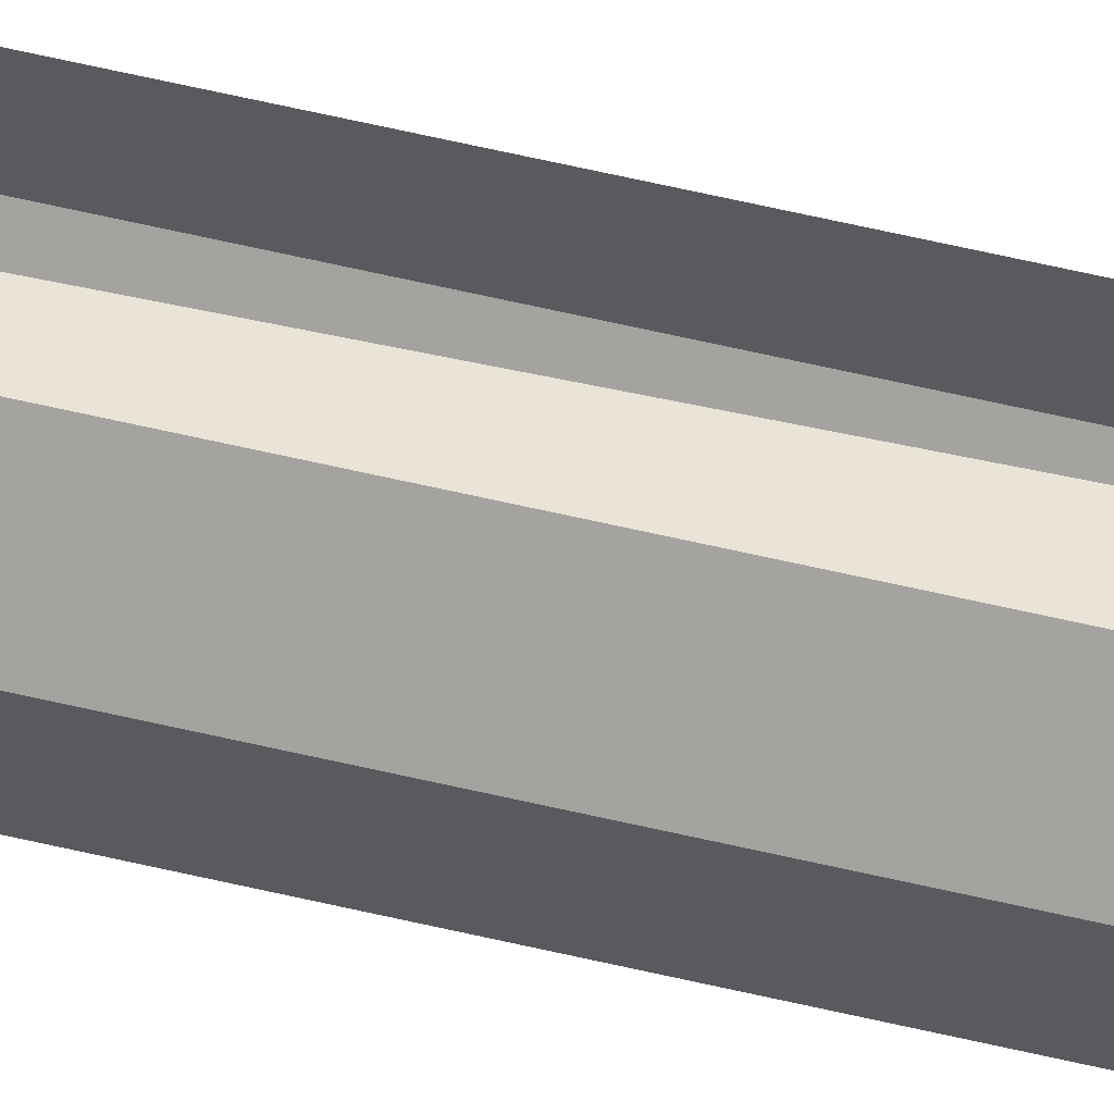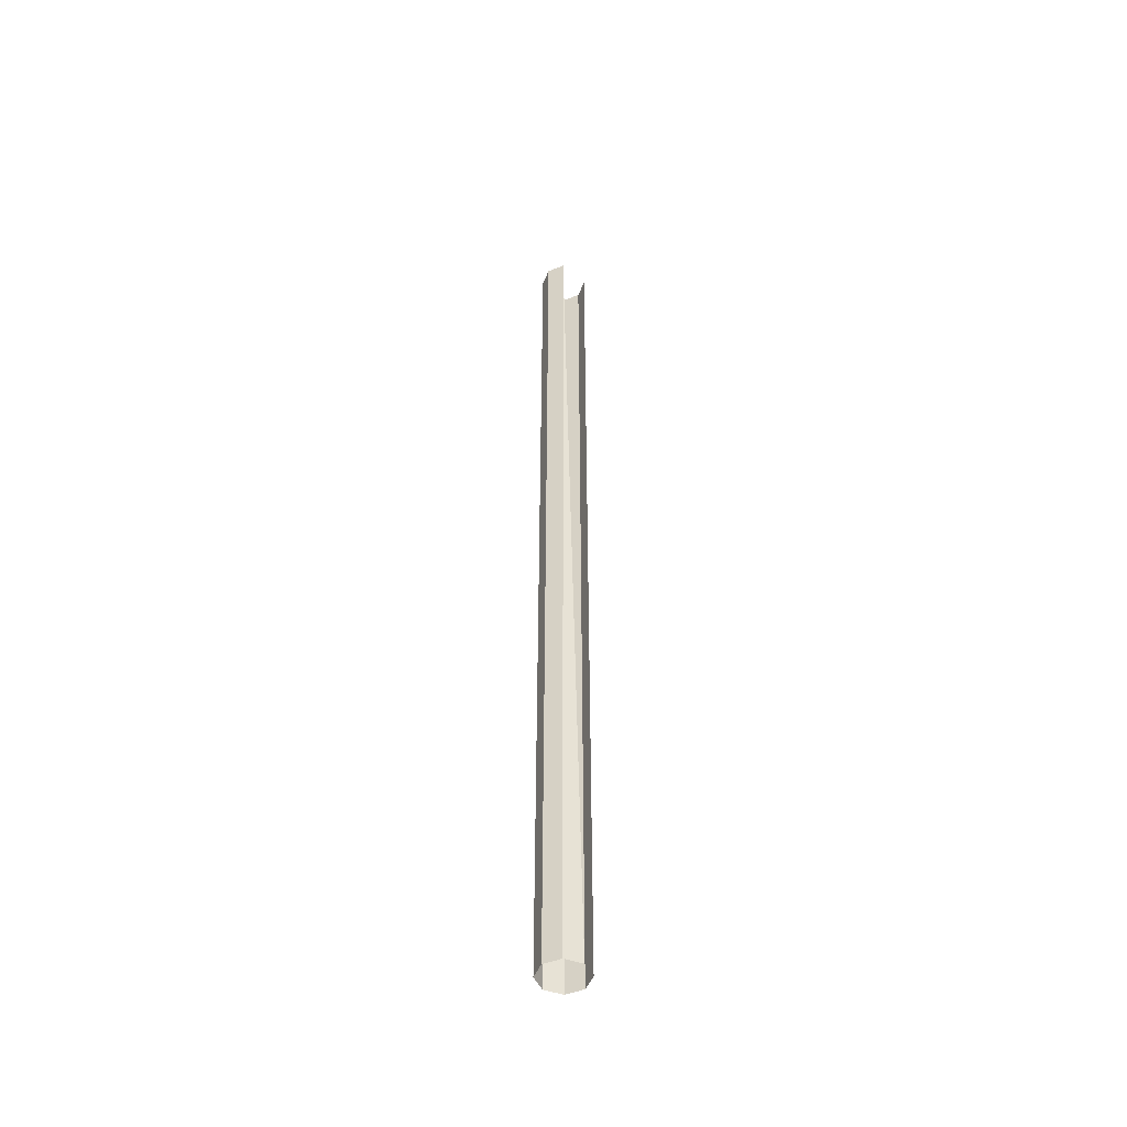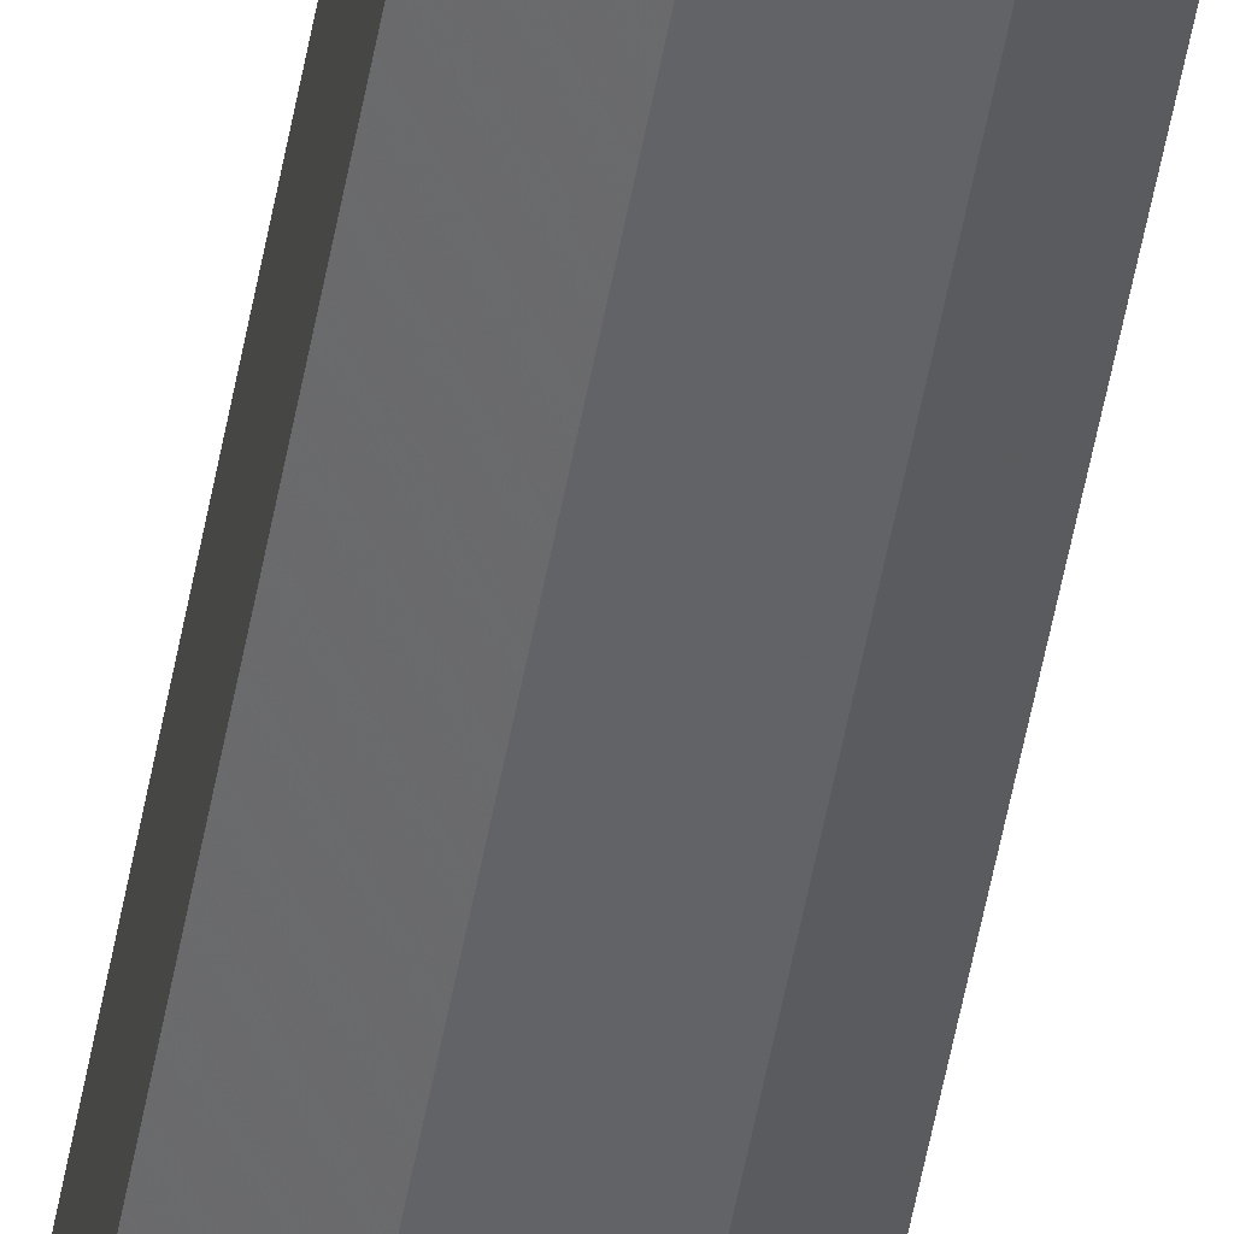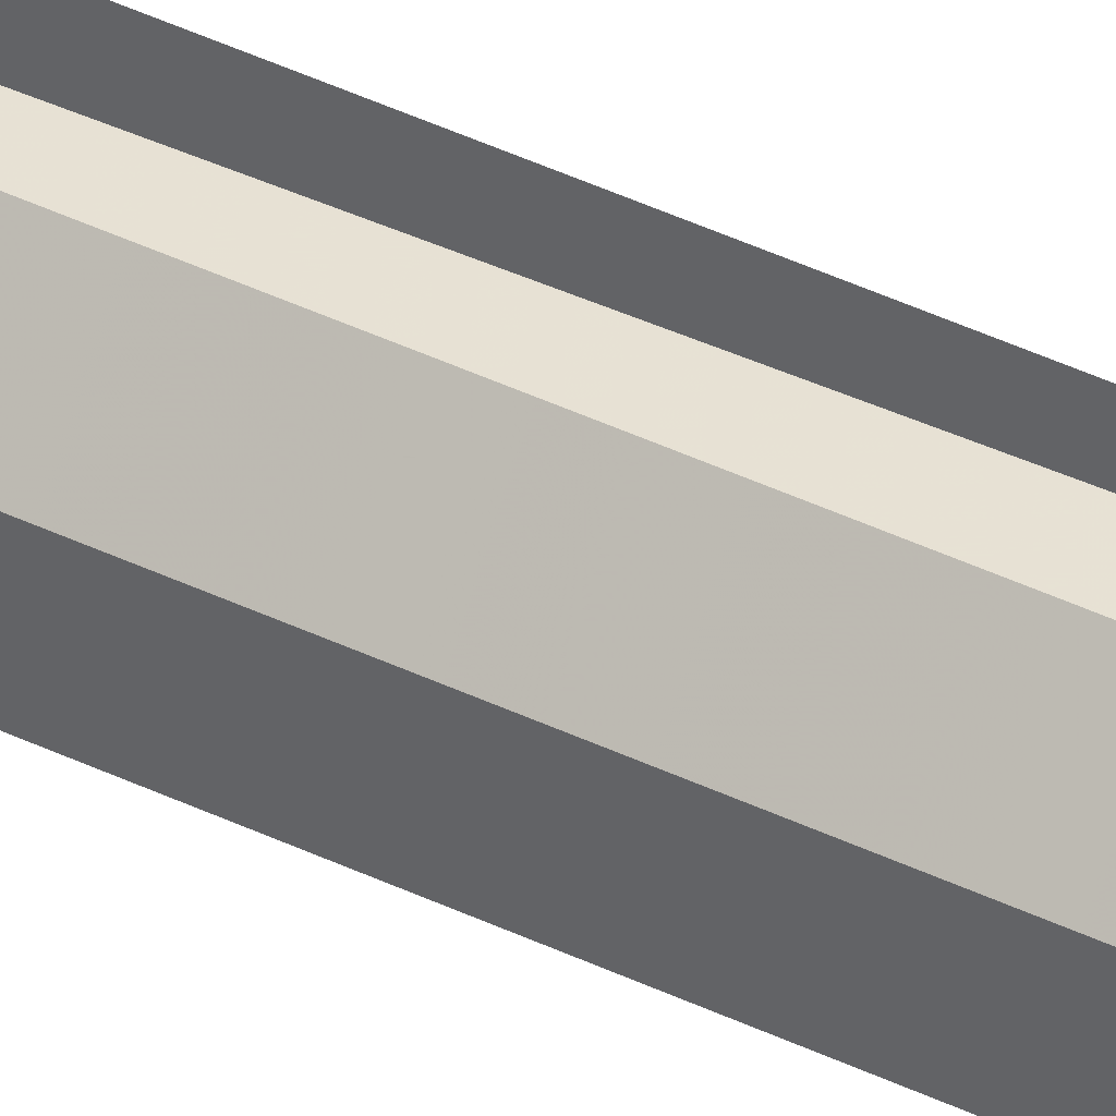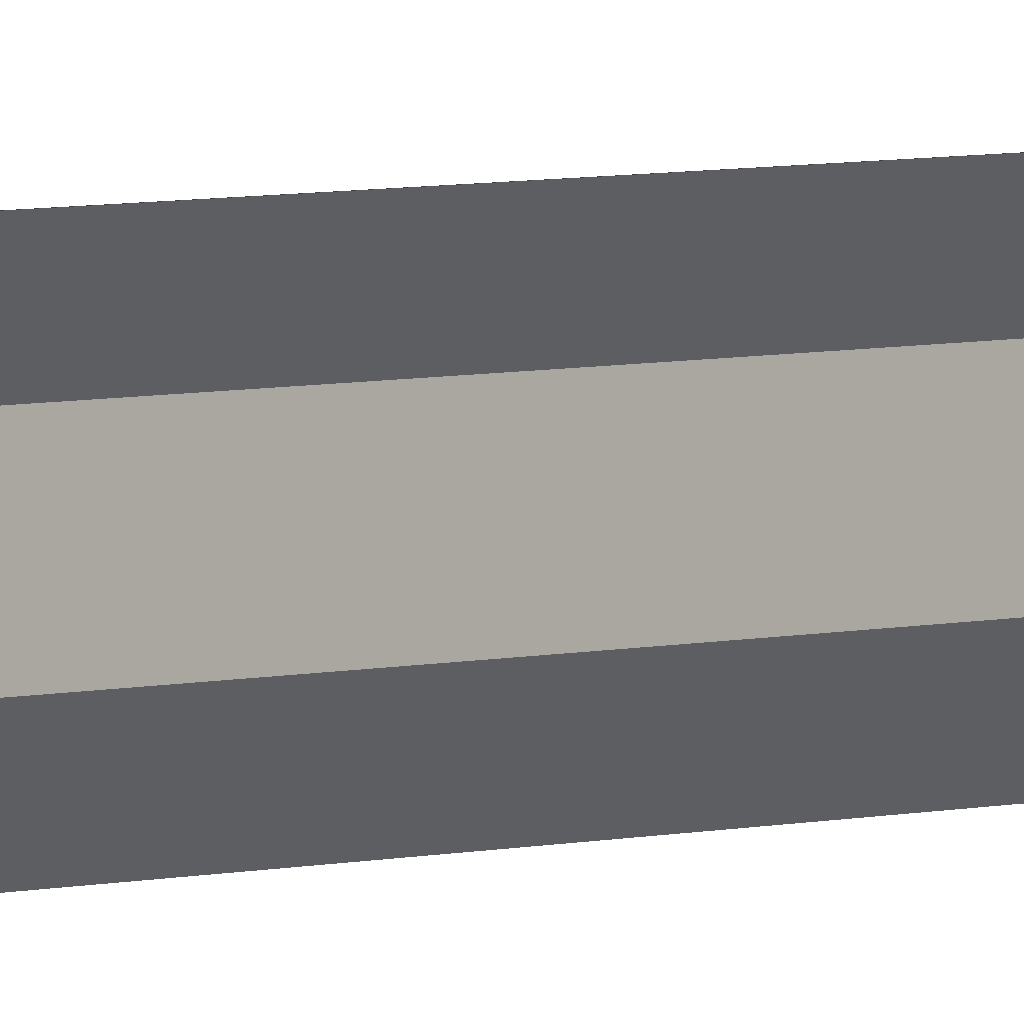
<metadata>
{"format":"obj","ext":"obj","renderer":"f3d","projection":"perspective","resolution":1024,"background":"white","views":[{"elev":56.2,"azim":-75.8,"up":"+Z"},{"elev":-47.9,"azim":-25.5,"up":"+Y"},{"elev":-51.3,"azim":-10.0,"up":"+Z"},{"elev":37.3,"azim":-57.4,"up":"+Z"},{"elev":3.2,"azim":37.8,"up":"+Z"}]}
</metadata>
<code>
v -485 -39.31 304.2
v -485.3 -22.11 304.2
v -485.3 -39.31 304.2
v -485.5 -22.11 303.9
v -485.5 -39.31 303.9
v -485.5 -22.11 303.6
v -485.5 -39.31 303.6
v -485.2 -22.11 303.4
v -485.2 -39.31 303.4
v -484.9 -22.11 303.4
v -484.9 -39.31 303.4
v -484.7 -22.11 303.7
v -484.7 -39.31 303.7
v -484.7 -22.11 304
v -484.7 -39.31 304
v -485 -22.11 304.2
f 1 2 3
f 3 2 4
f 3 4 5
f 5 4 6
f 5 6 7
f 7 6 8
f 7 8 9
f 9 8 10
f 9 10 11
f 11 10 12
f 11 12 13
f 13 12 14
f 13 14 15

</code>
